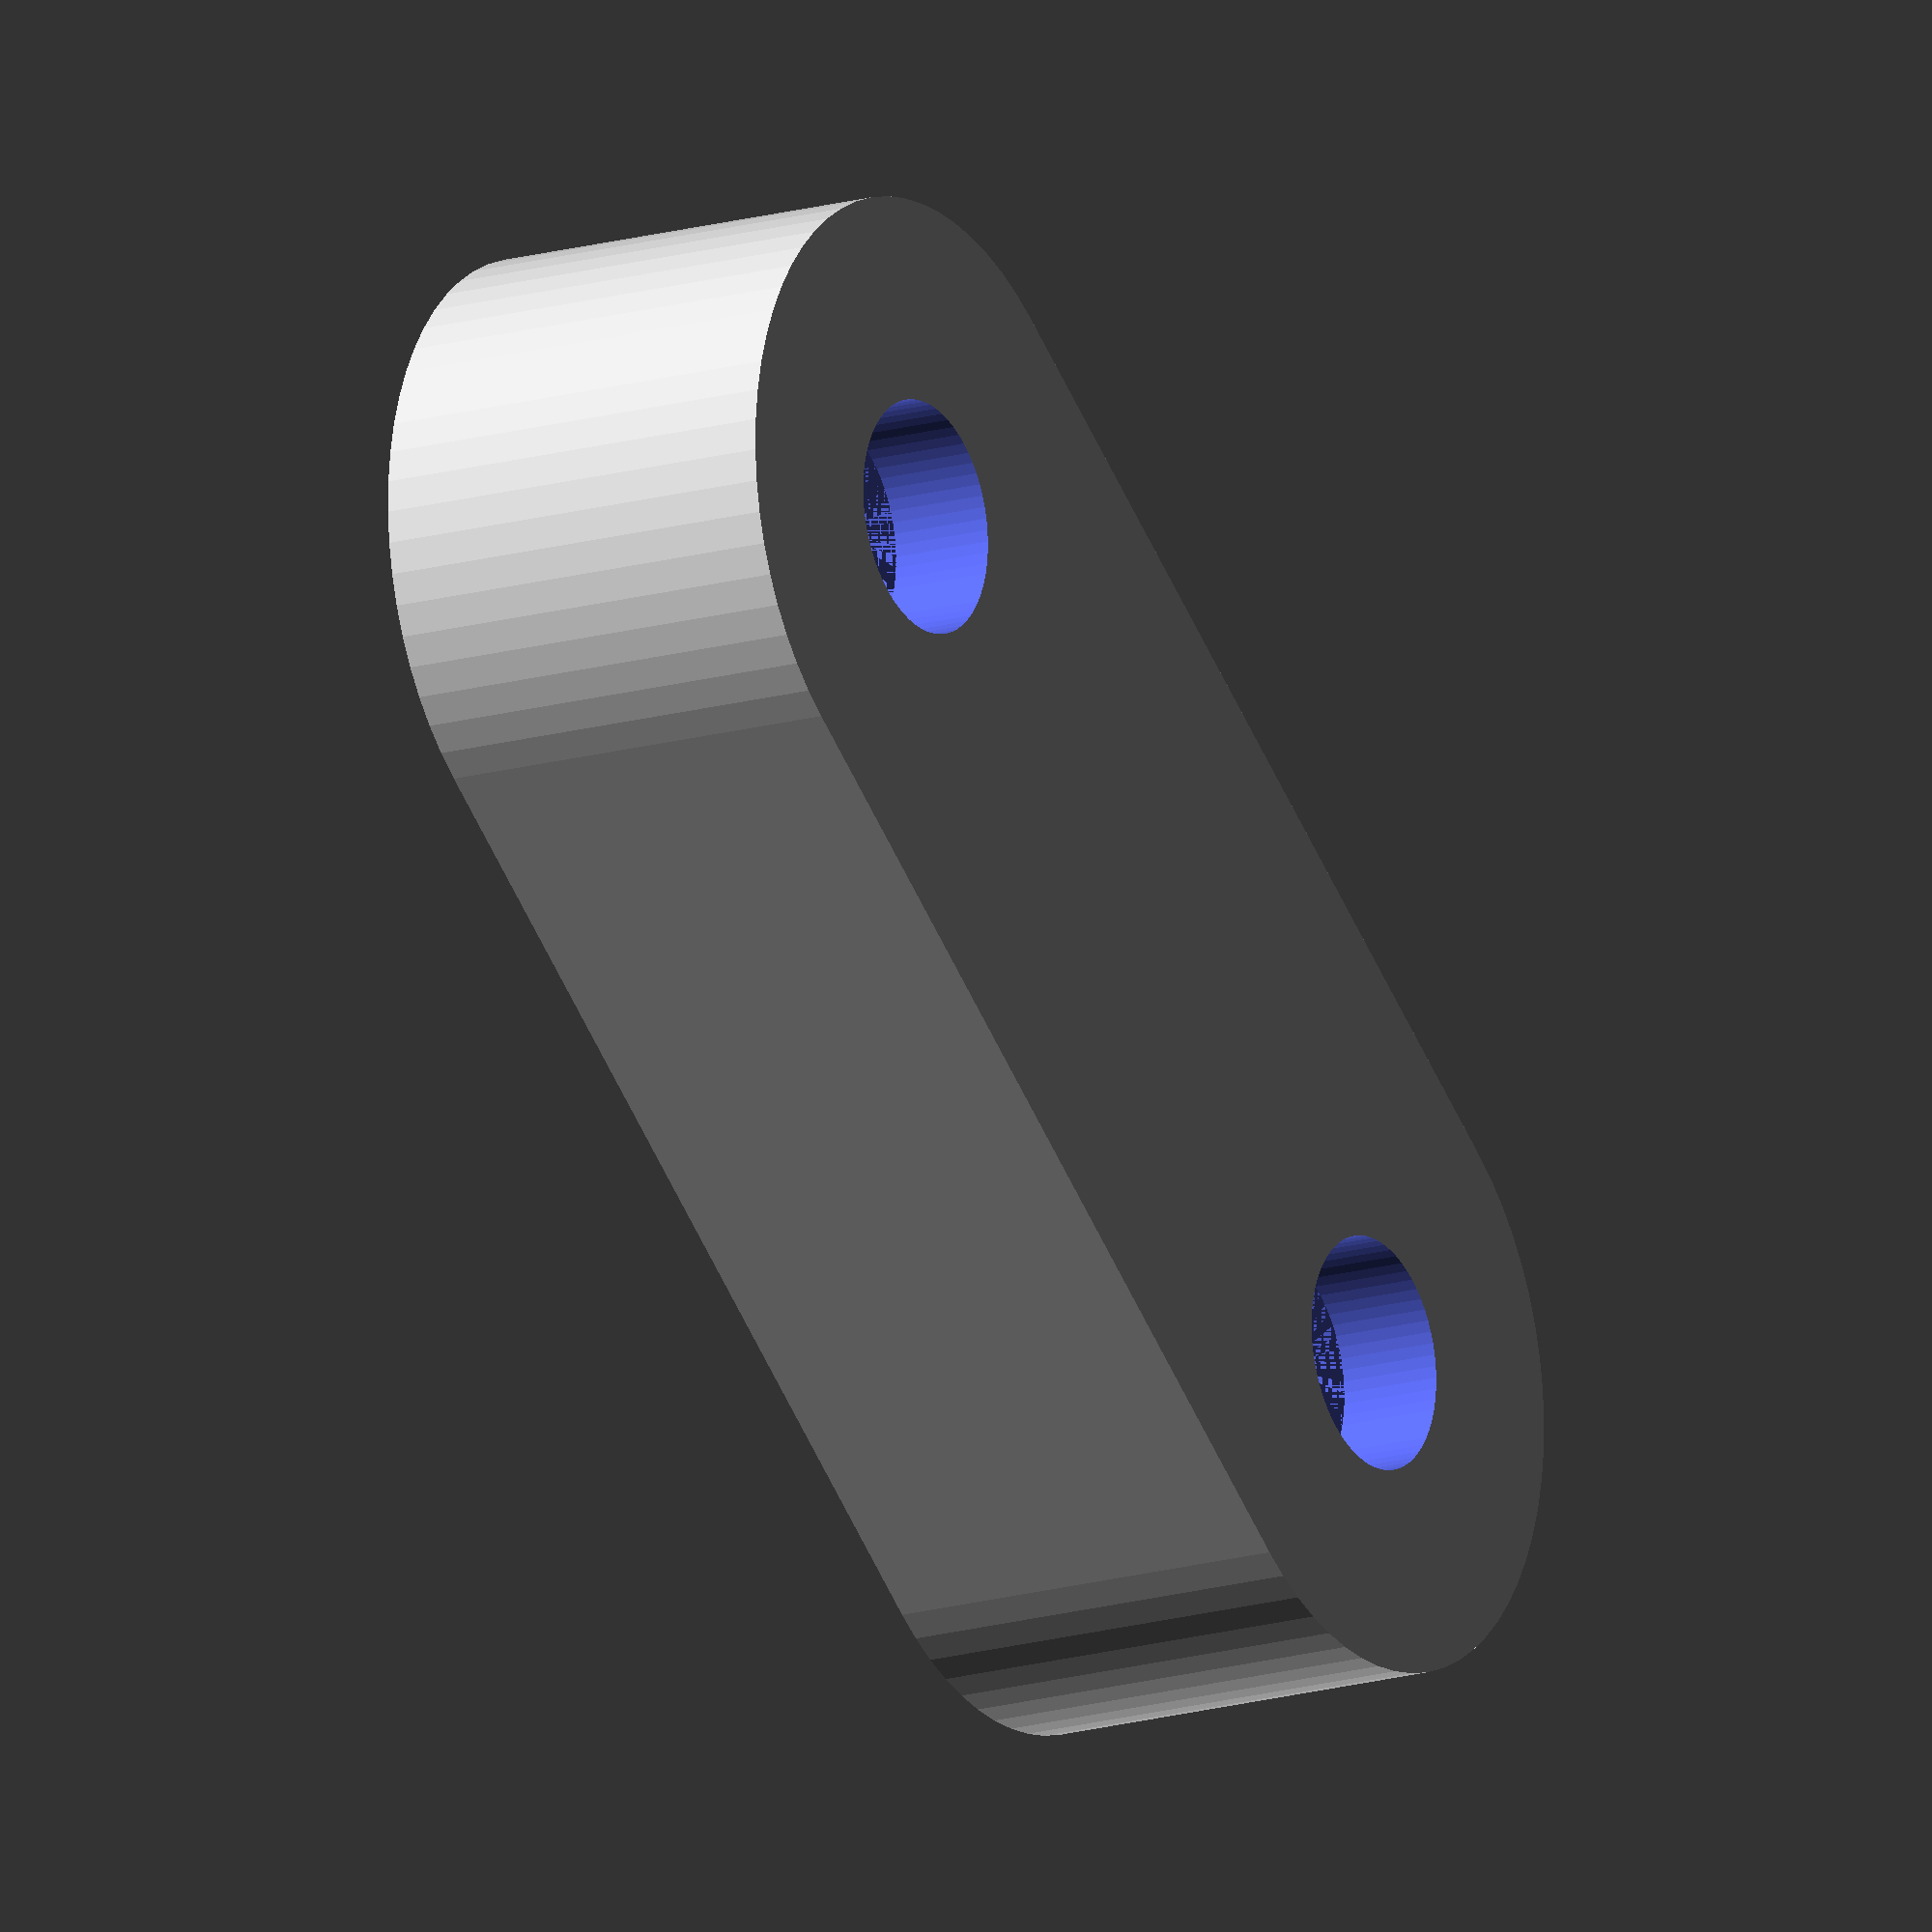
<openscad>

/**
 * Martin Egli
 * 2022-11-01
 */

module plug4mm(loc_res = 32) {
    color("Silver")
    translate([0, 0, -4])
    cylinder(d = 4, h = 4, $fn = loc_res);
    color("Red")
    translate([0, 0, 0])
    cylinder(d1 = 7, d2 = 8, h = 24, $fn = loc_res);
}

module plug4mm_cut(loc_res = 32) {
    translate([0, 0, -4])
    cylinder(d = 4.4, h = 4, $fn = loc_res);
    translate([0, 0, 0])
    cylinder(d1 = 7.2, d2 = 8.2, h = 24, $fn = loc_res);
}

module plug4mm_holder(loc_res = 32) {
    difference() {
        hull() {
            translate([0, +10, -2])
            cylinder(d = 12, h = 8, $fn = loc_res);
            translate([0, -10, -2])
            cylinder(d = 12, h = 8, $fn = loc_res);
        }
        translate([0, +10, 0])
        plug4mm_cut(loc_res);
        translate([0, -10, 0])
        plug4mm_cut(loc_res);
    }
}

// print
plug4mm_holder(64); // 1x


</openscad>
<views>
elev=196.0 azim=52.2 roll=58.3 proj=o view=wireframe
</views>
